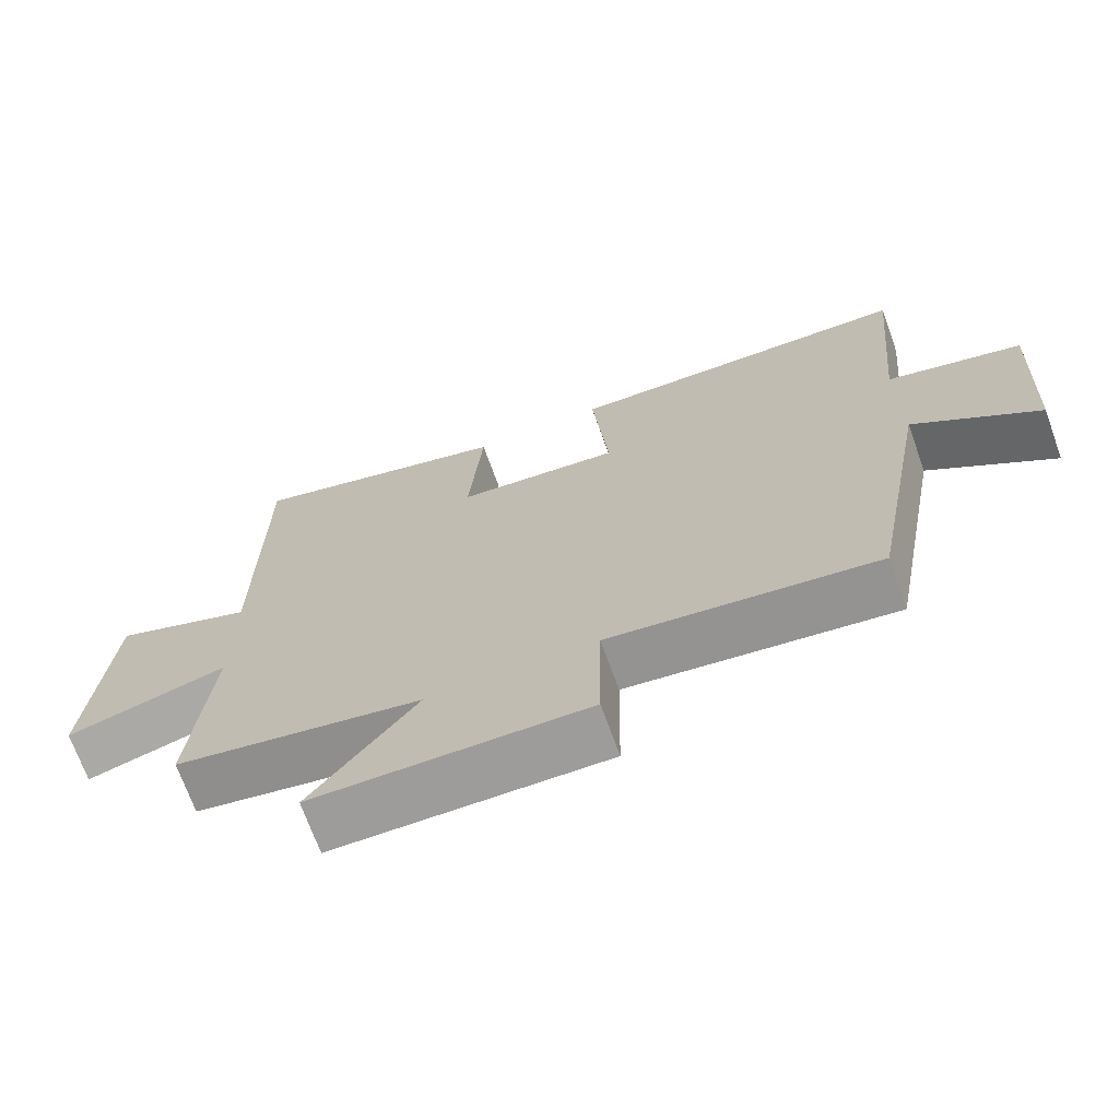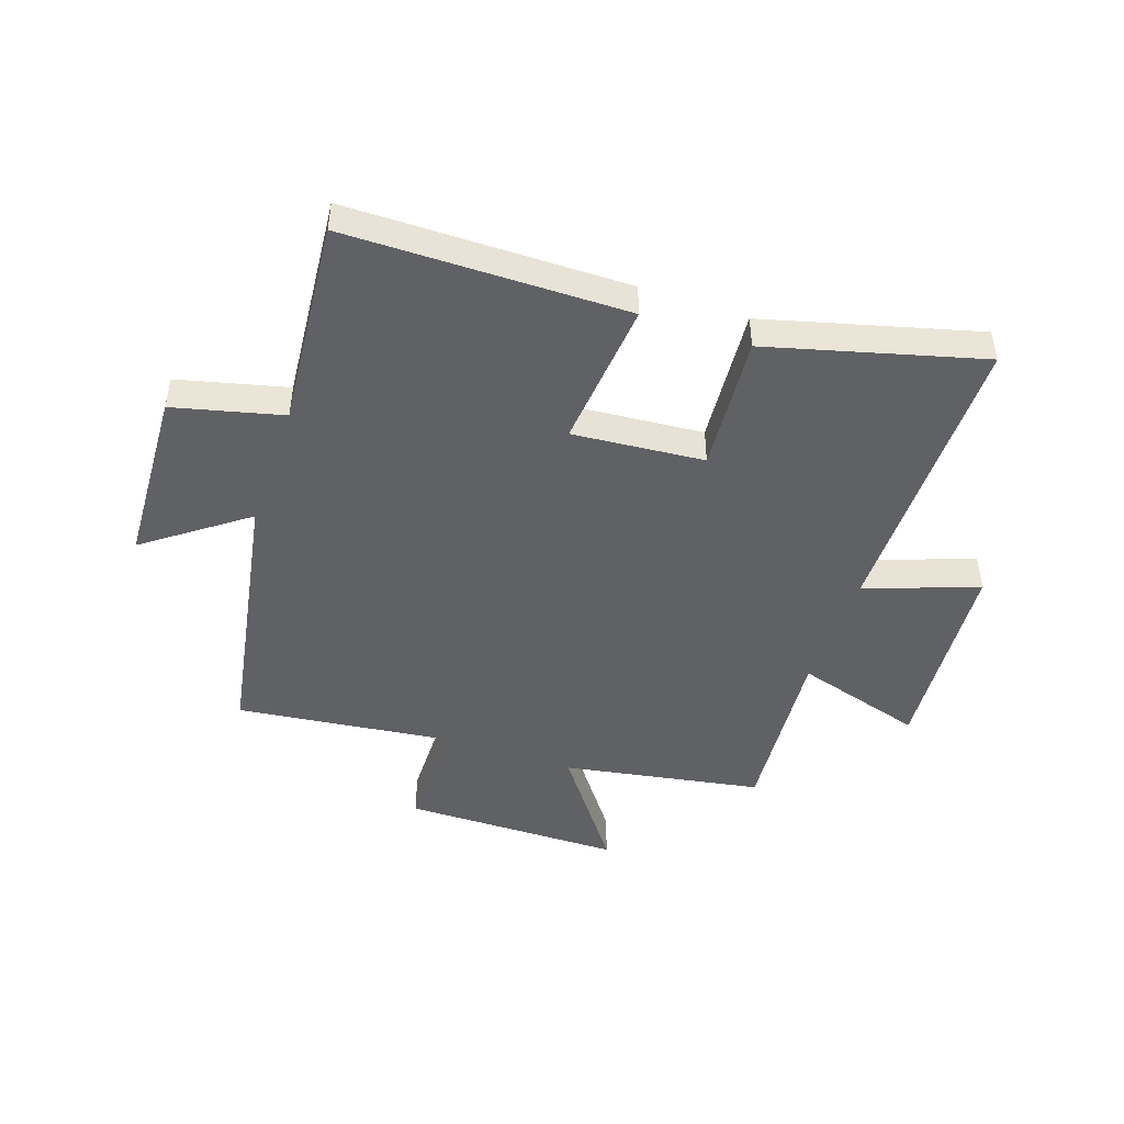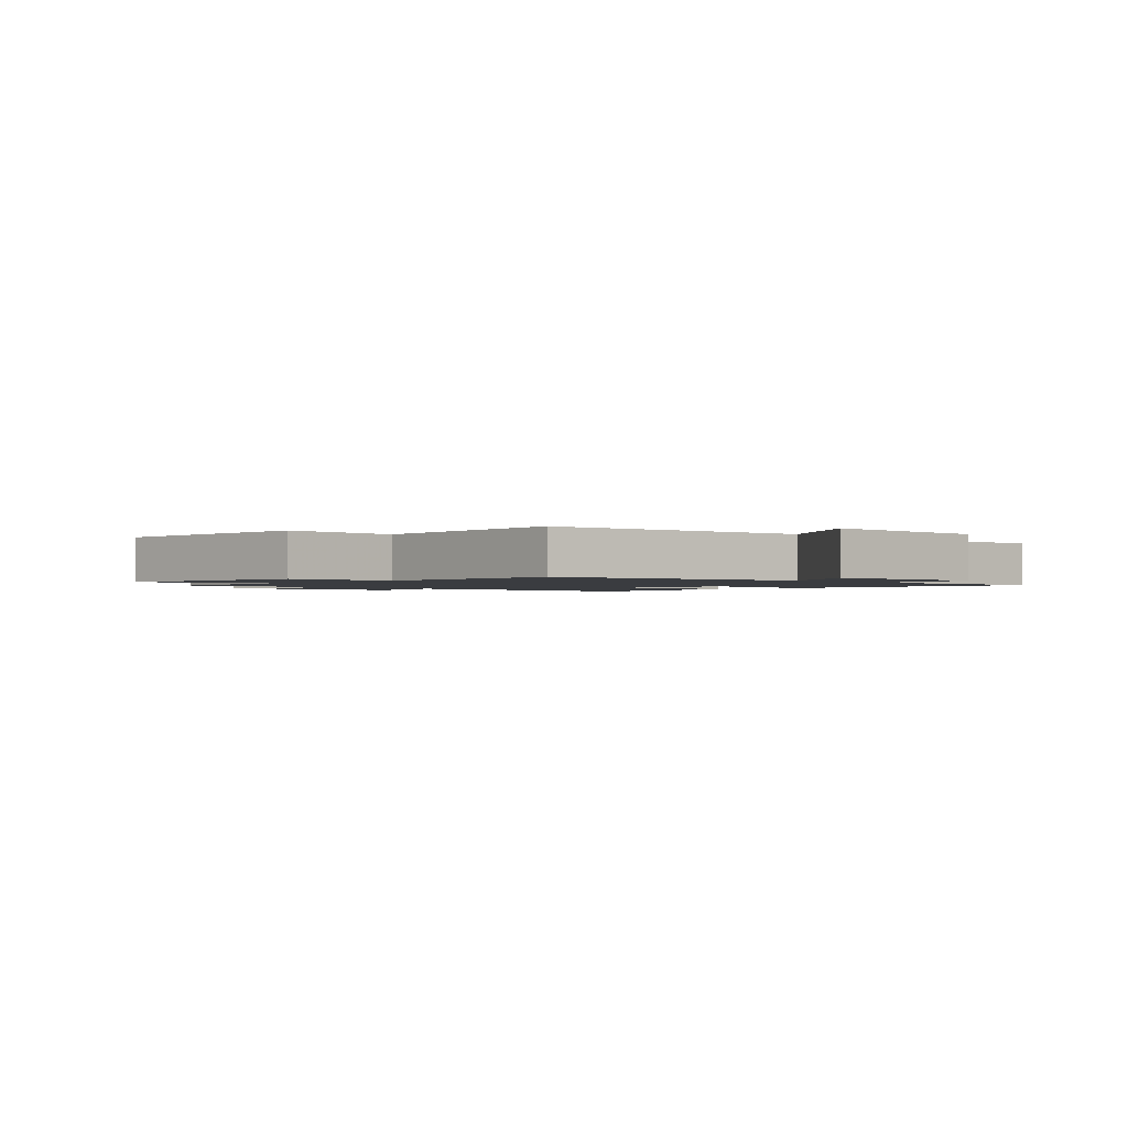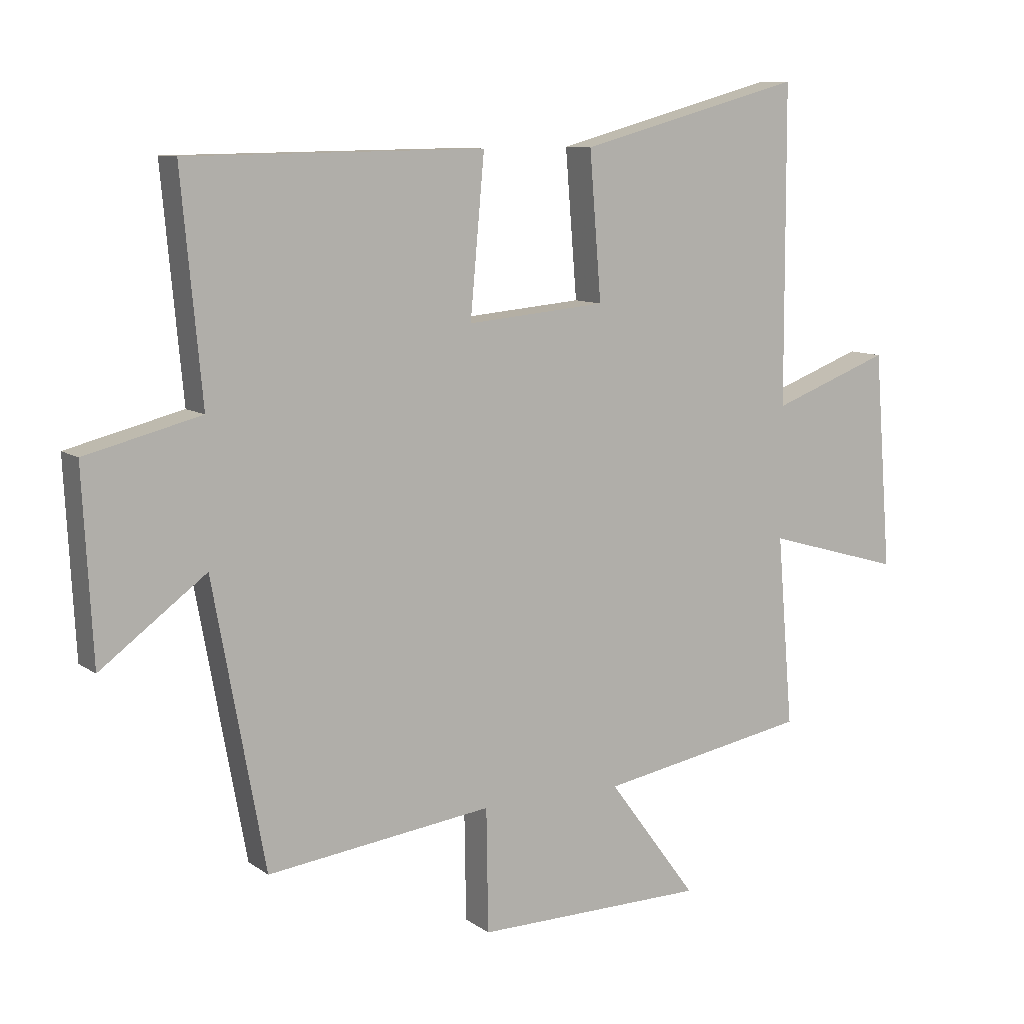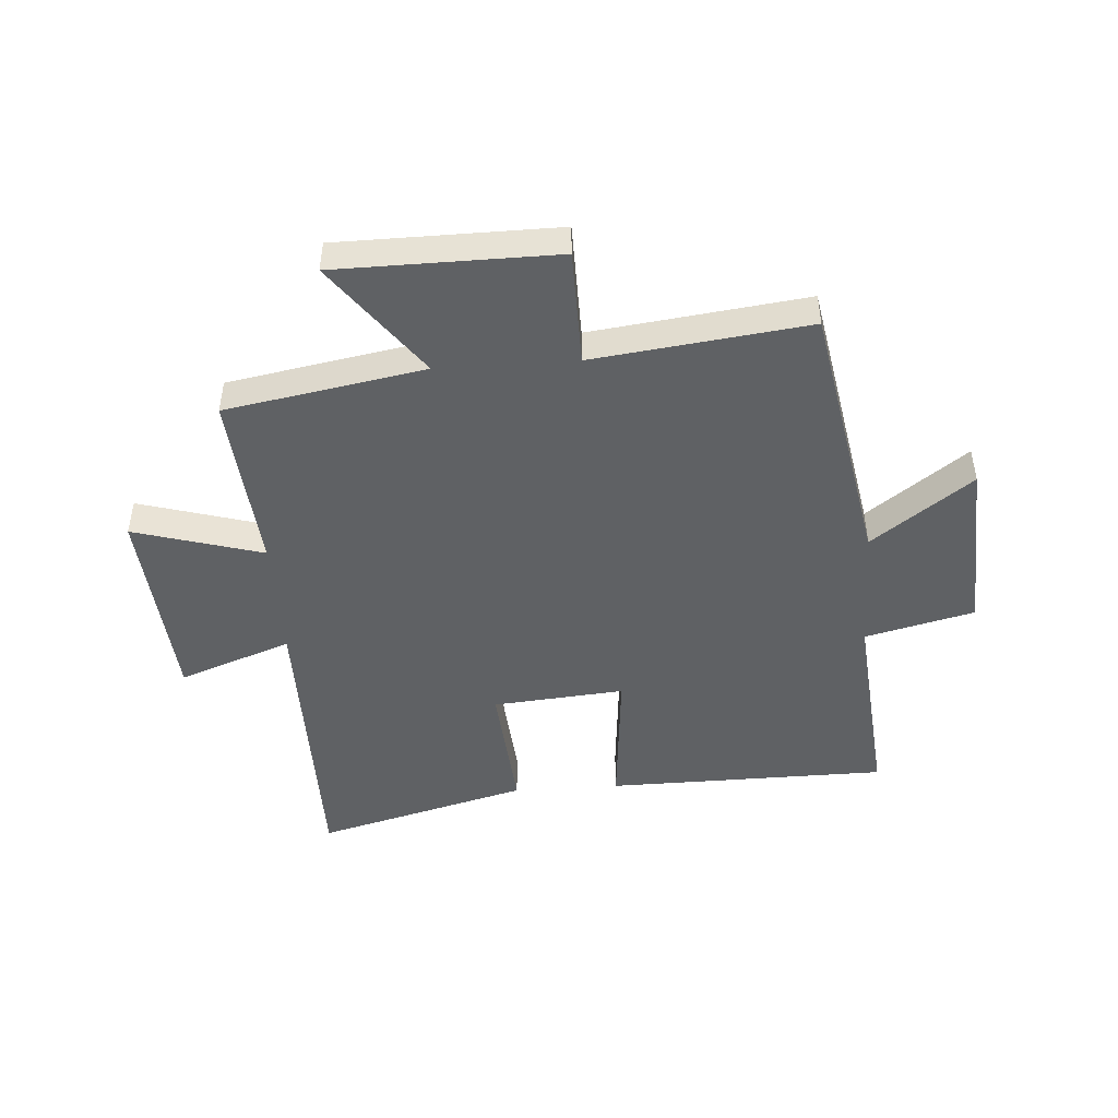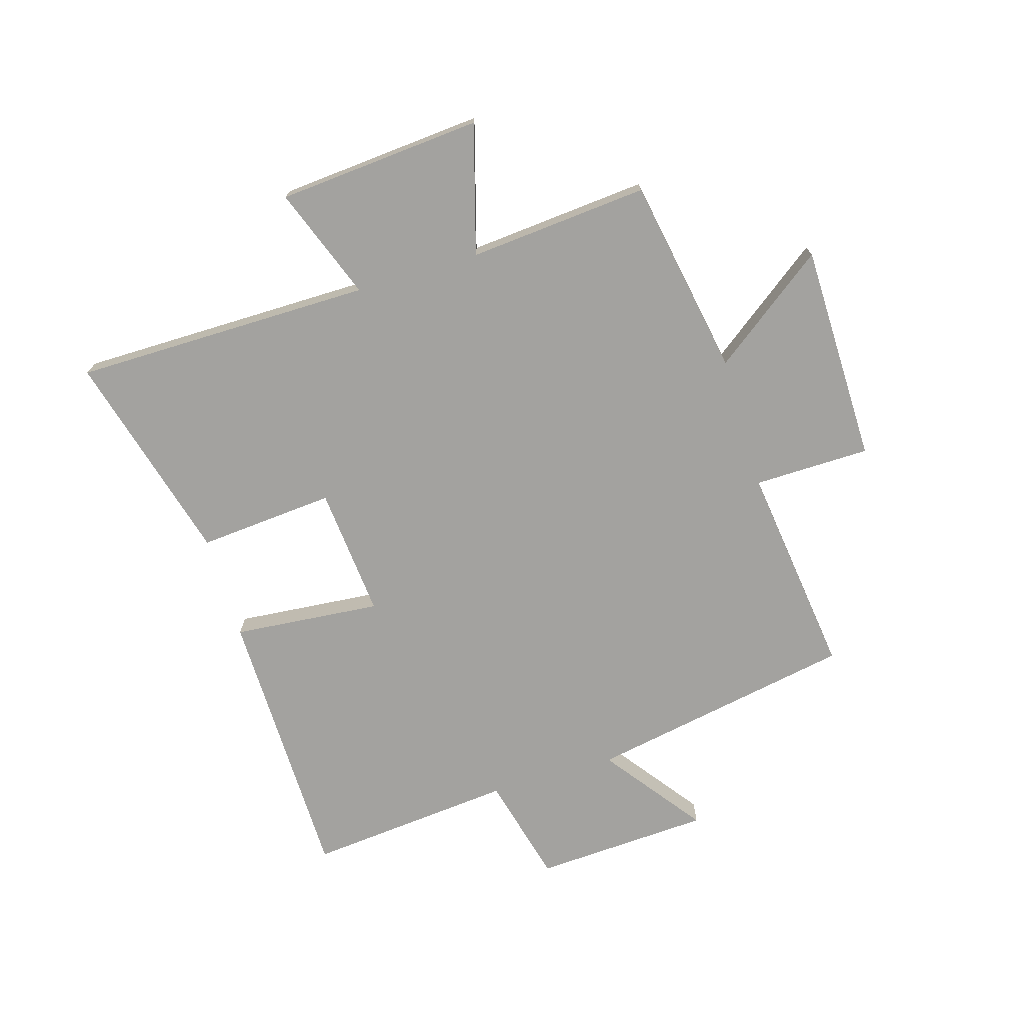
<metadata>
{"format":"obj","ext":"obj","renderer":"f3d","projection":"perspective","resolution":1024,"background":"white","views":[{"elev":-70.3,"azim":-160.2,"up":"+Z"},{"elev":-47.0,"azim":-19.1,"up":"+Y"},{"elev":-1.5,"azim":-136.8,"up":"+Y"},{"elev":9.6,"azim":-30.3,"up":"+Z"},{"elev":-46.7,"azim":-176.1,"up":"+Y"},{"elev":-72.4,"azim":106.8,"up":"+Y"}]}
</metadata>
<code>
v -0.533 0.07 0.494
v -0.051 0.07 0.5
v -0.074 0.07 0.245
v 0.152 0.07 0.265
v 0.133 0.07 0.5
v 0.498 0.07 0.599
v 0.5 0.07 0.086
v 0.693 0.07 0.158
v 0.721 0.07 -0.194
v 0.5 0.07 -0.13
v 0.526 0.07 -0.439
v 0.185 0.07 -0.5
v 0.33 0.07 -0.696
v -0.046 0.07 -0.7
v -0.049 0.07 -0.5
v -0.416 0.07 -0.546
v -0.5 0.07 -0.087
v -0.671 0.07 -0.214
v -0.687 0.07 0.09
v -0.5 0.07 0.137
v -0.533 0 0.494
v -0.051 0 0.5
v -0.074 0 0.245
v 0.152 0 0.265
v 0.133 0 0.5
v 0.498 0 0.599
v 0.5 0 0.086
v 0.693 0 0.158
v 0.721 0 -0.194
v 0.5 0 -0.13
v 0.526 0 -0.439
v 0.185 0 -0.5
v 0.33 0 -0.696
v -0.046 0 -0.7
v -0.049 0 -0.5
v -0.416 0 -0.546
v -0.5 0 -0.087
v -0.671 0 -0.214
v -0.687 0 0.09
v -0.5 0 0.137
f 17 18 19 20
f 15 16 17 20
f 15 20 1
f 12 13 14 15
f 10 11 12 15
f 10 15 1
f 7 8 9 10
f 4 5 6 7
f 3 4 7 10
f 1 2 3
f 1 3 10
f 40 39 38 37
f 40 37 36 35
f 21 40 35
f 35 34 33 32
f 35 32 31 30
f 21 35 30
f 30 29 28 27
f 27 26 25 24
f 30 27 24 23
f 23 22 21
f 30 23 21
f 1 21 22 2
f 2 22 23 3
f 3 23 24 4
f 4 24 25 5
f 5 25 26 6
f 6 26 27 7
f 7 27 28 8
f 8 28 29 9
f 9 29 30 10
f 10 30 31 11
f 11 31 32 12
f 12 32 33 13
f 13 33 34 14
f 14 34 35 15
f 15 35 36 16
f 16 36 37 17
f 17 37 38 18
f 18 38 39 19
f 19 39 40 20
f 20 40 21 1

</code>
